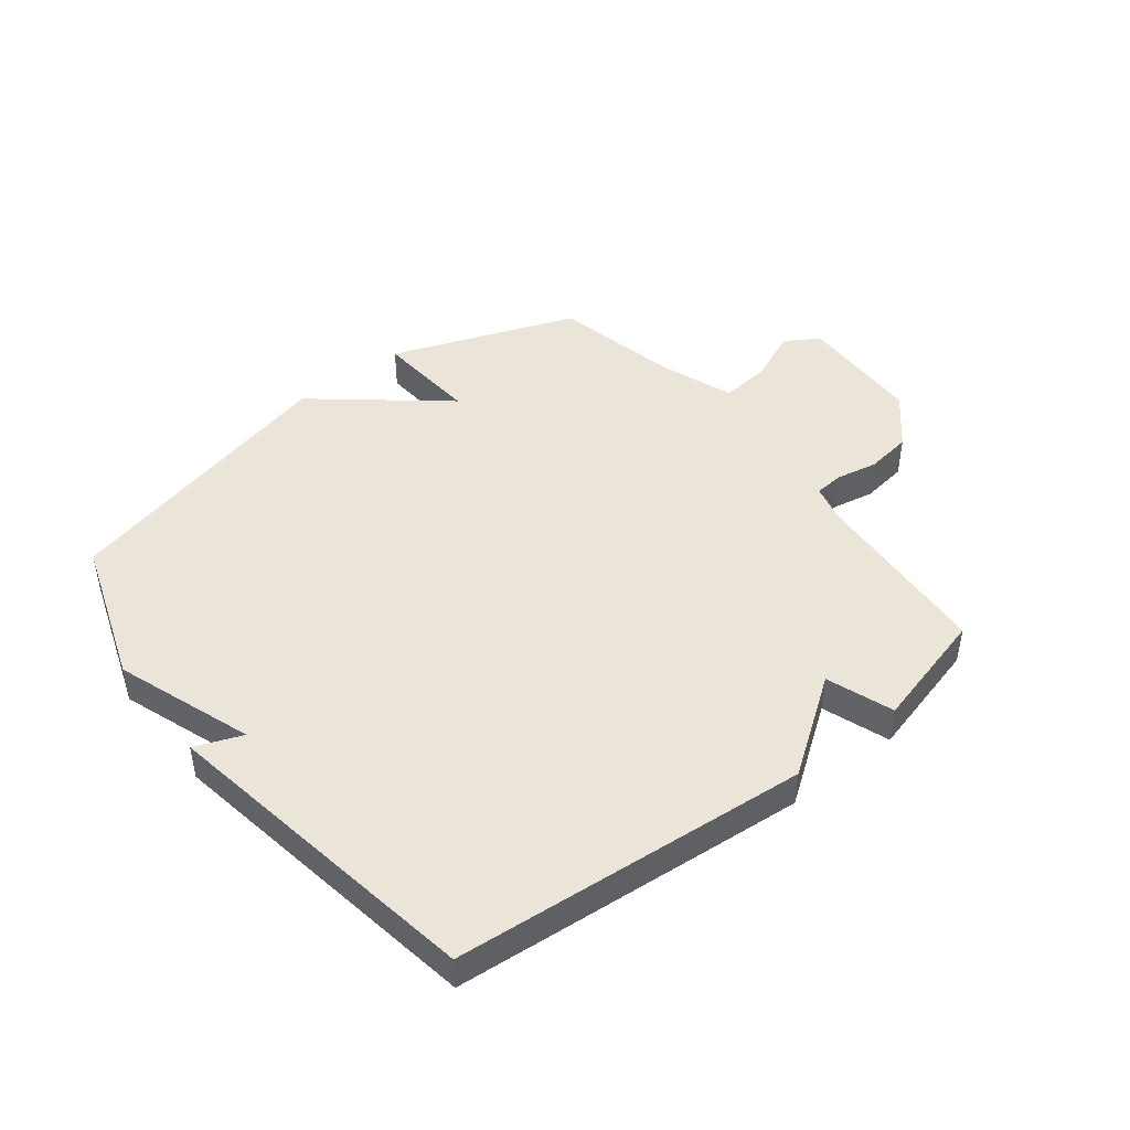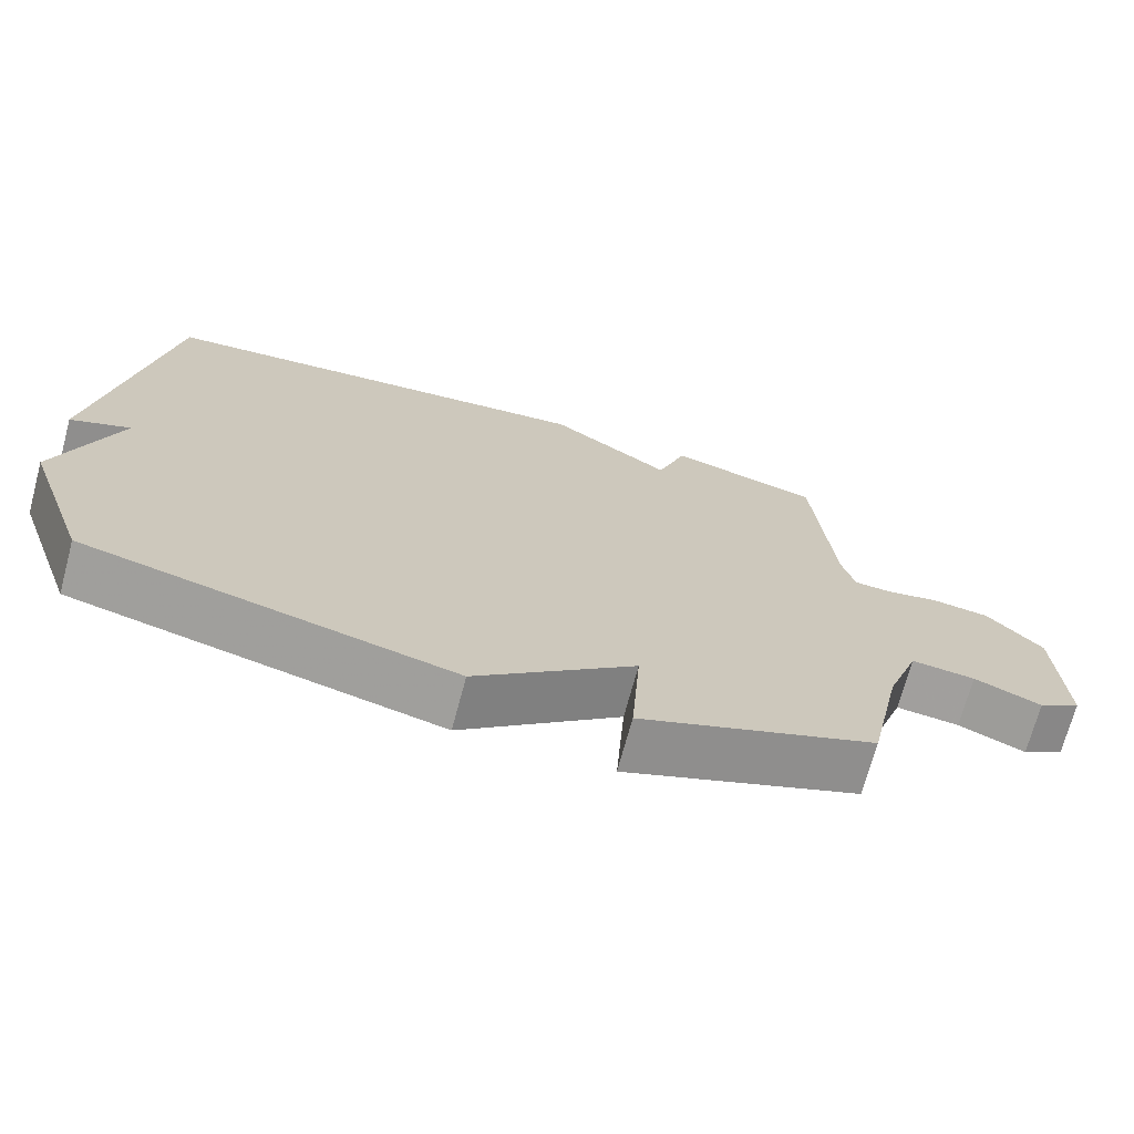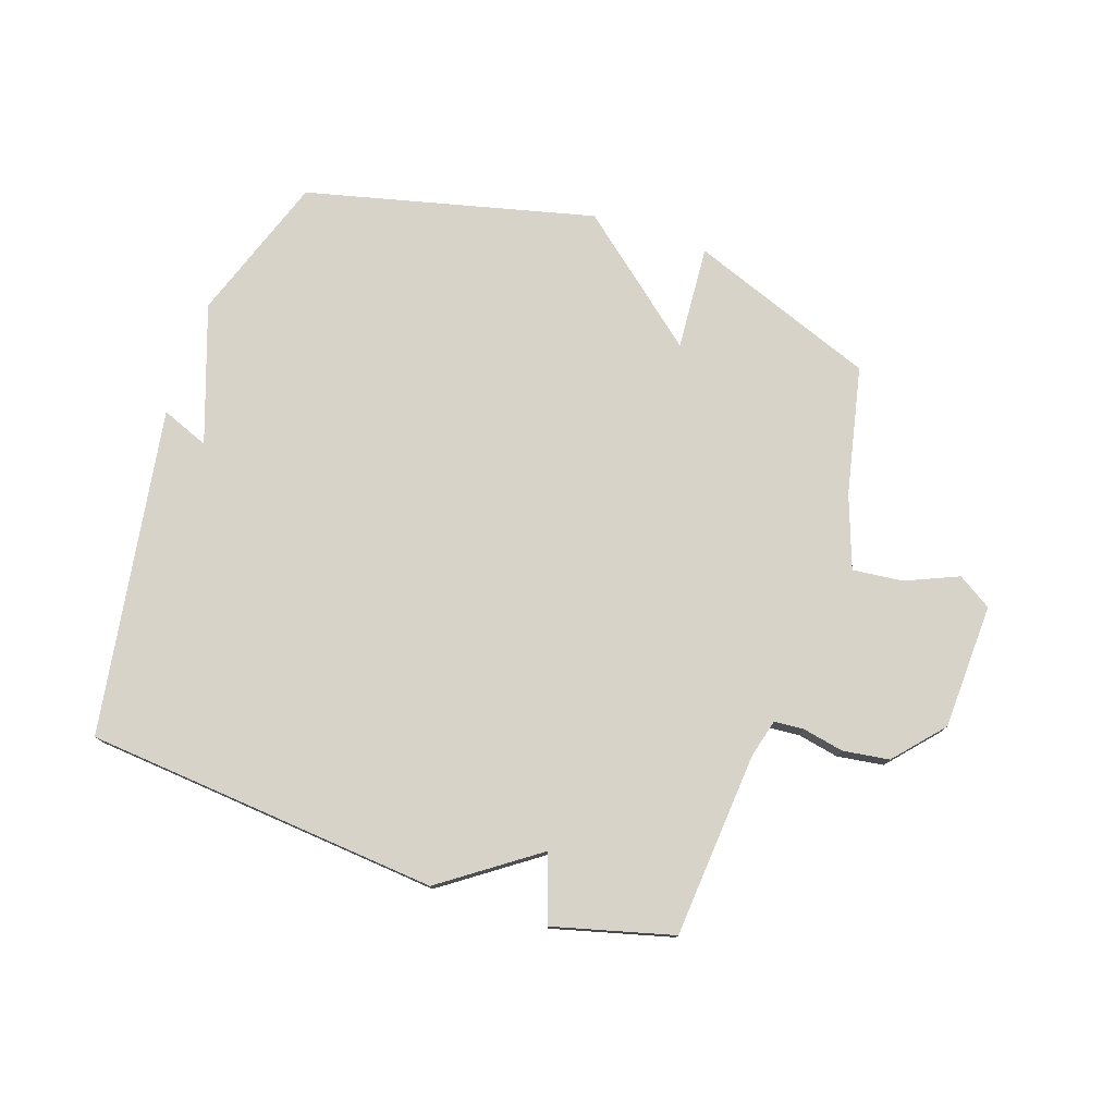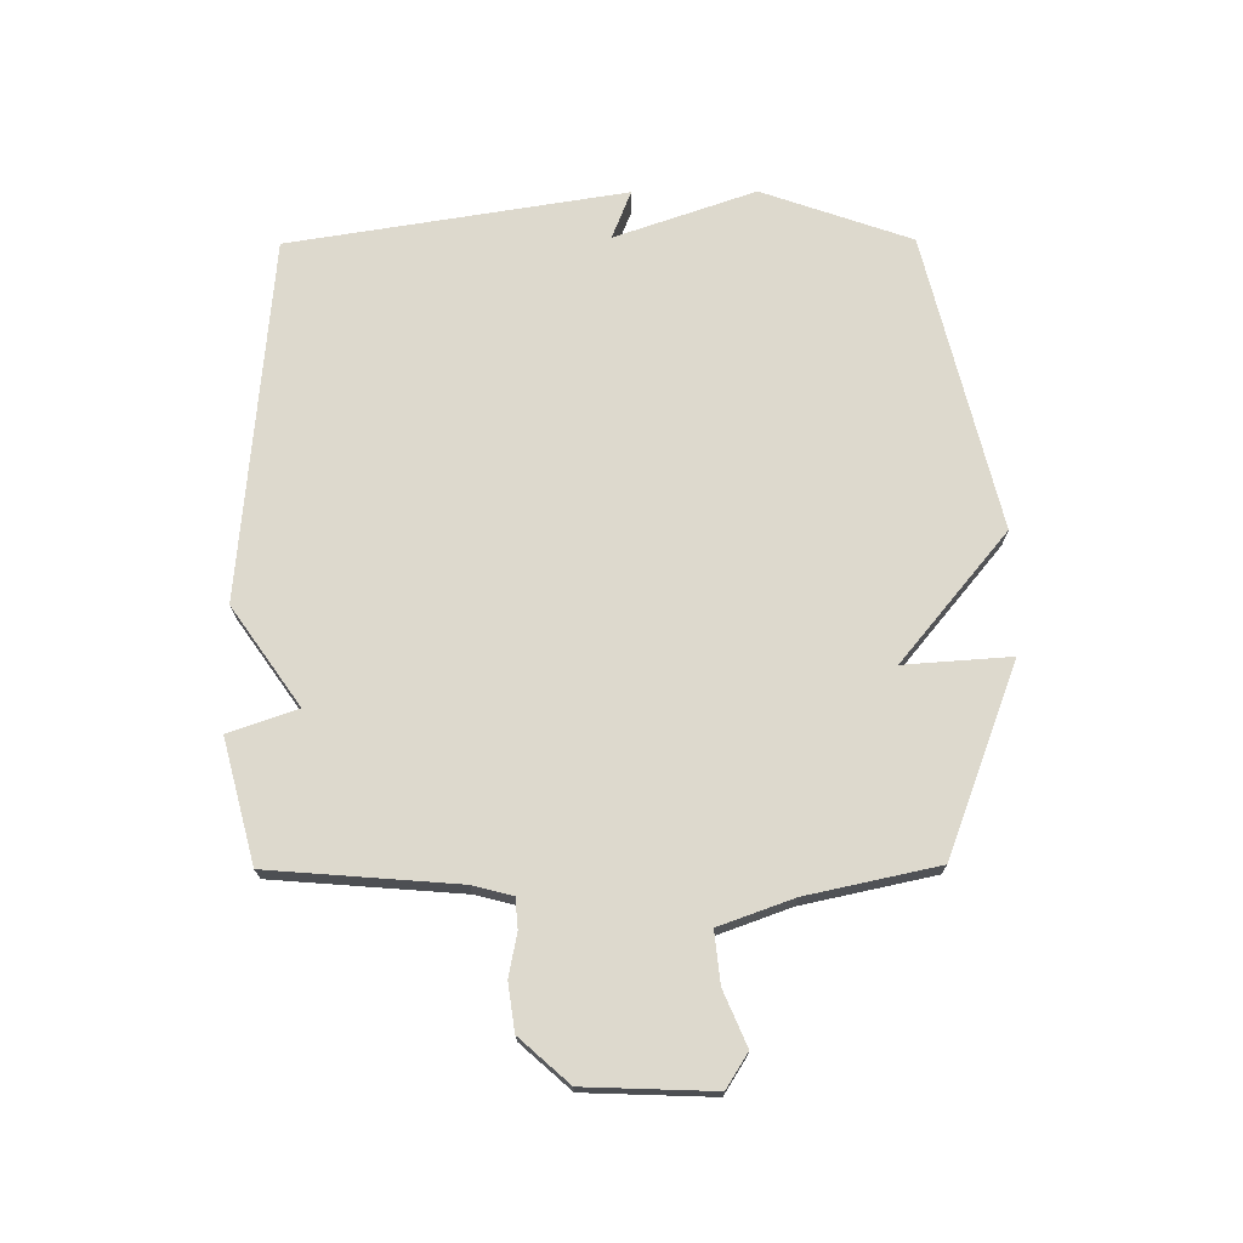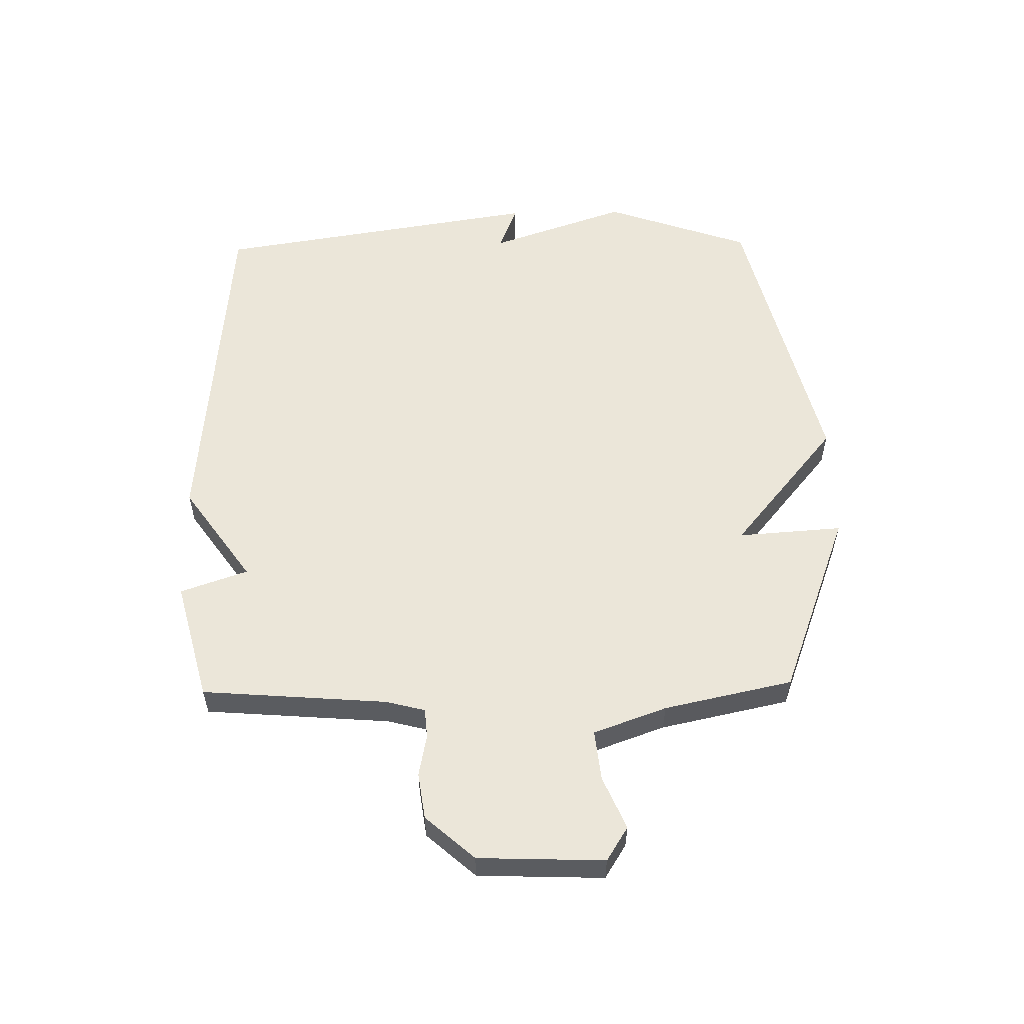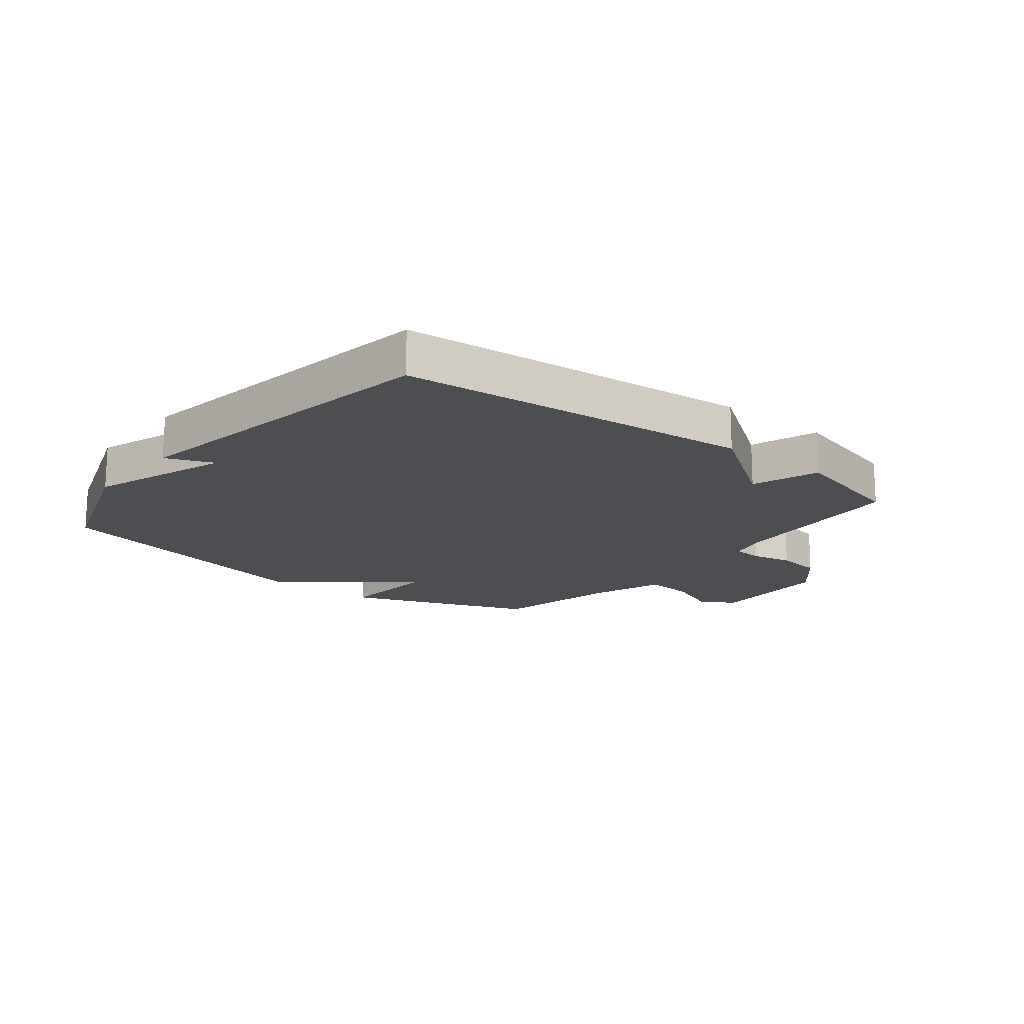
<metadata>
{"format":"obj","ext":"obj","renderer":"f3d","projection":"perspective","resolution":1024,"background":"white","views":[{"elev":45.4,"azim":-38.3,"up":"+Y"},{"elev":-71.0,"azim":-15.1,"up":"+Z"},{"elev":77.2,"azim":18.6,"up":"+Y"},{"elev":72.0,"azim":89.6,"up":"+Y"},{"elev":55.9,"azim":88.9,"up":"+Y"},{"elev":-16.6,"azim":-38.5,"up":"+Y"}]}
</metadata>
<code>
v -0.5 0.07 0.5
v 0.098 0.07 0.553
v 0.259 0.07 0.44
v 0.298 0.07 0.553
v 0.5 0.07 0.5
v 0.525 0.07 0.189
v 0.542 0.07 0.123
v 0.592 0.07 0.119
v 0.662 0.07 0.133
v 0.74 0.07 0.122
v 0.813 0.07 0.04
v 0.821 0.07 -0.172
v 0.764 0.07 -0.208
v 0.675 0.07 -0.17
v 0.59 0.07 -0.161
v 0.546 0.07 -0.284
v 0.5 0.07 -0.5
v 0.187 0.07 -0.618
v 0.199 0.07 -0.442
v -0.013 0.07 -0.618
v -0.5 0.07 -0.5
v -0.587 0.07 -0.253
v -0.507 0.07 -0.021
v -0.587 0.07 -0.053
v -0.5 0 0.5
v 0.098 0 0.553
v 0.259 0 0.44
v 0.298 0 0.553
v 0.5 0 0.5
v 0.525 0 0.189
v 0.542 0 0.123
v 0.592 0 0.119
v 0.662 0 0.133
v 0.74 0 0.122
v 0.813 0 0.04
v 0.821 0 -0.172
v 0.764 0 -0.208
v 0.675 0 -0.17
v 0.59 0 -0.161
v 0.546 0 -0.284
v 0.5 0 -0.5
v 0.187 0 -0.618
v 0.199 0 -0.442
v -0.013 0 -0.618
v -0.5 0 -0.5
v -0.587 0 -0.253
v -0.507 0 -0.021
v -0.587 0 -0.053
f 1 2 3
f 24 1 3
f 23 24 3
f 22 23 3
f 21 22 3
f 20 21 3
f 19 20 3
f 16 17 18 19
f 19 3 4
f 16 19 4
f 15 16 4
f 14 15 4
f 12 13 14
f 11 12 14
f 10 11 14
f 9 10 14
f 8 9 14
f 7 8 14
f 7 14 4
f 6 7 4
f 4 5 6
f 27 26 25
f 27 25 48
f 27 48 47
f 27 47 46
f 27 46 45
f 27 45 44
f 27 44 43
f 43 42 41 40
f 28 27 43
f 28 43 40
f 28 40 39
f 28 39 38
f 38 37 36
f 38 36 35
f 38 35 34
f 38 34 33
f 38 33 32
f 38 32 31
f 28 38 31
f 28 31 30
f 30 29 28
f 1 25 26 2
f 2 26 27 3
f 3 27 28 4
f 4 28 29 5
f 5 29 30 6
f 6 30 31 7
f 7 31 32 8
f 8 32 33 9
f 9 33 34 10
f 10 34 35 11
f 11 35 36 12
f 12 36 37 13
f 13 37 38 14
f 14 38 39 15
f 15 39 40 16
f 16 40 41 17
f 17 41 42 18
f 18 42 43 19
f 19 43 44 20
f 20 44 45 21
f 21 45 46 22
f 22 46 47 23
f 23 47 48 24
f 24 48 25 1

</code>
